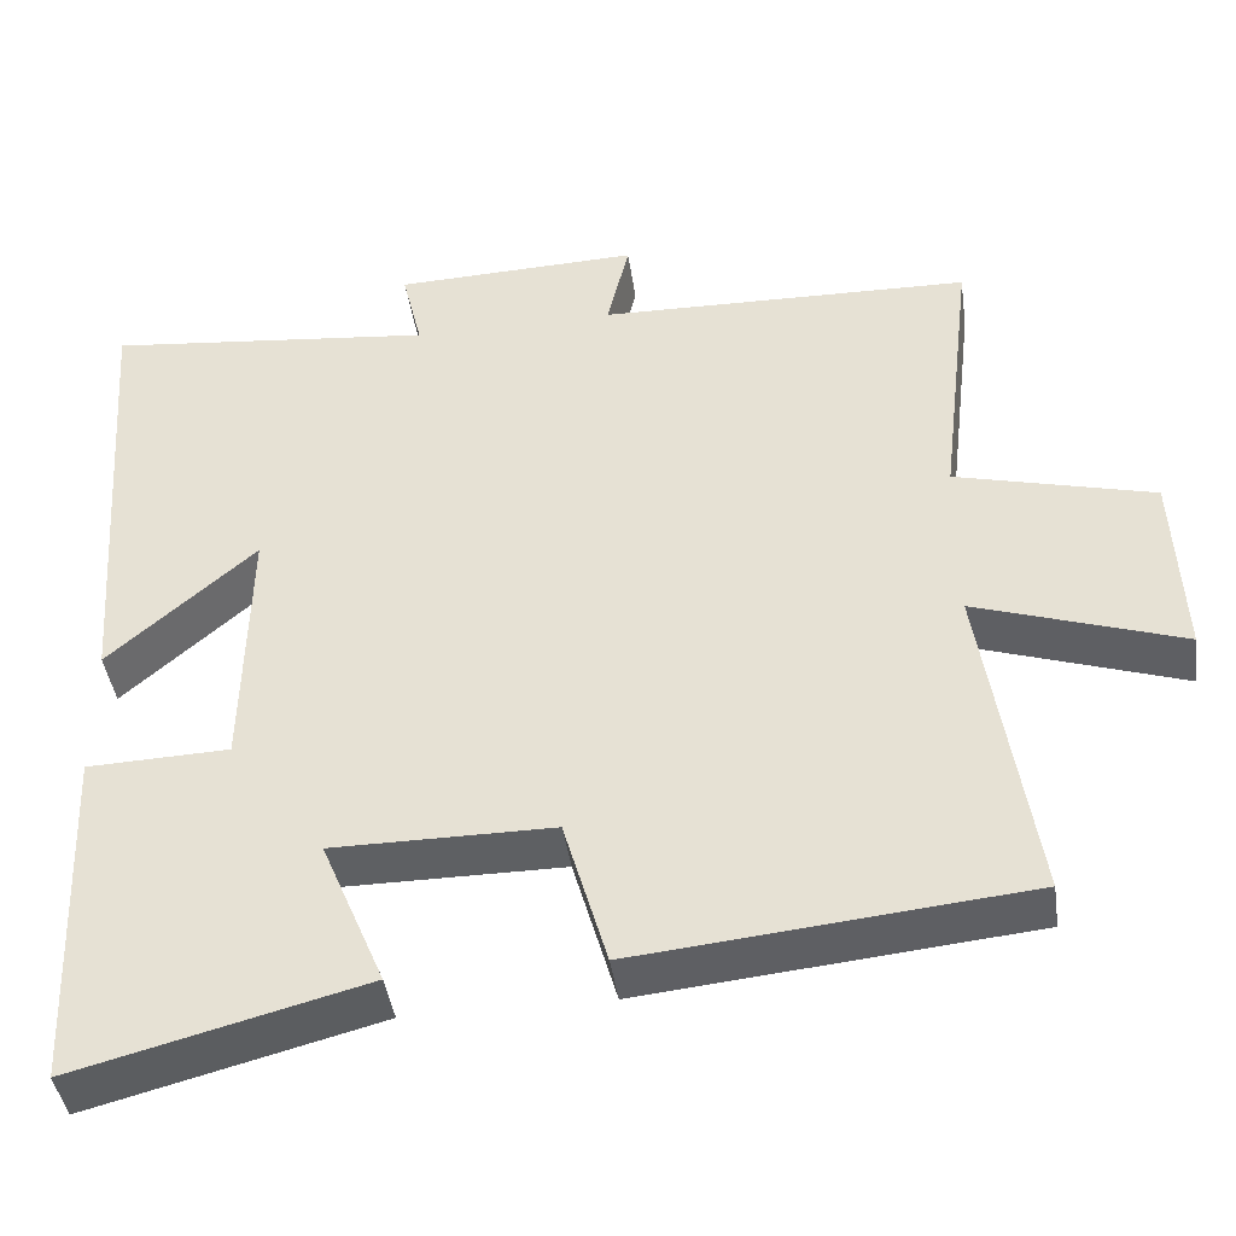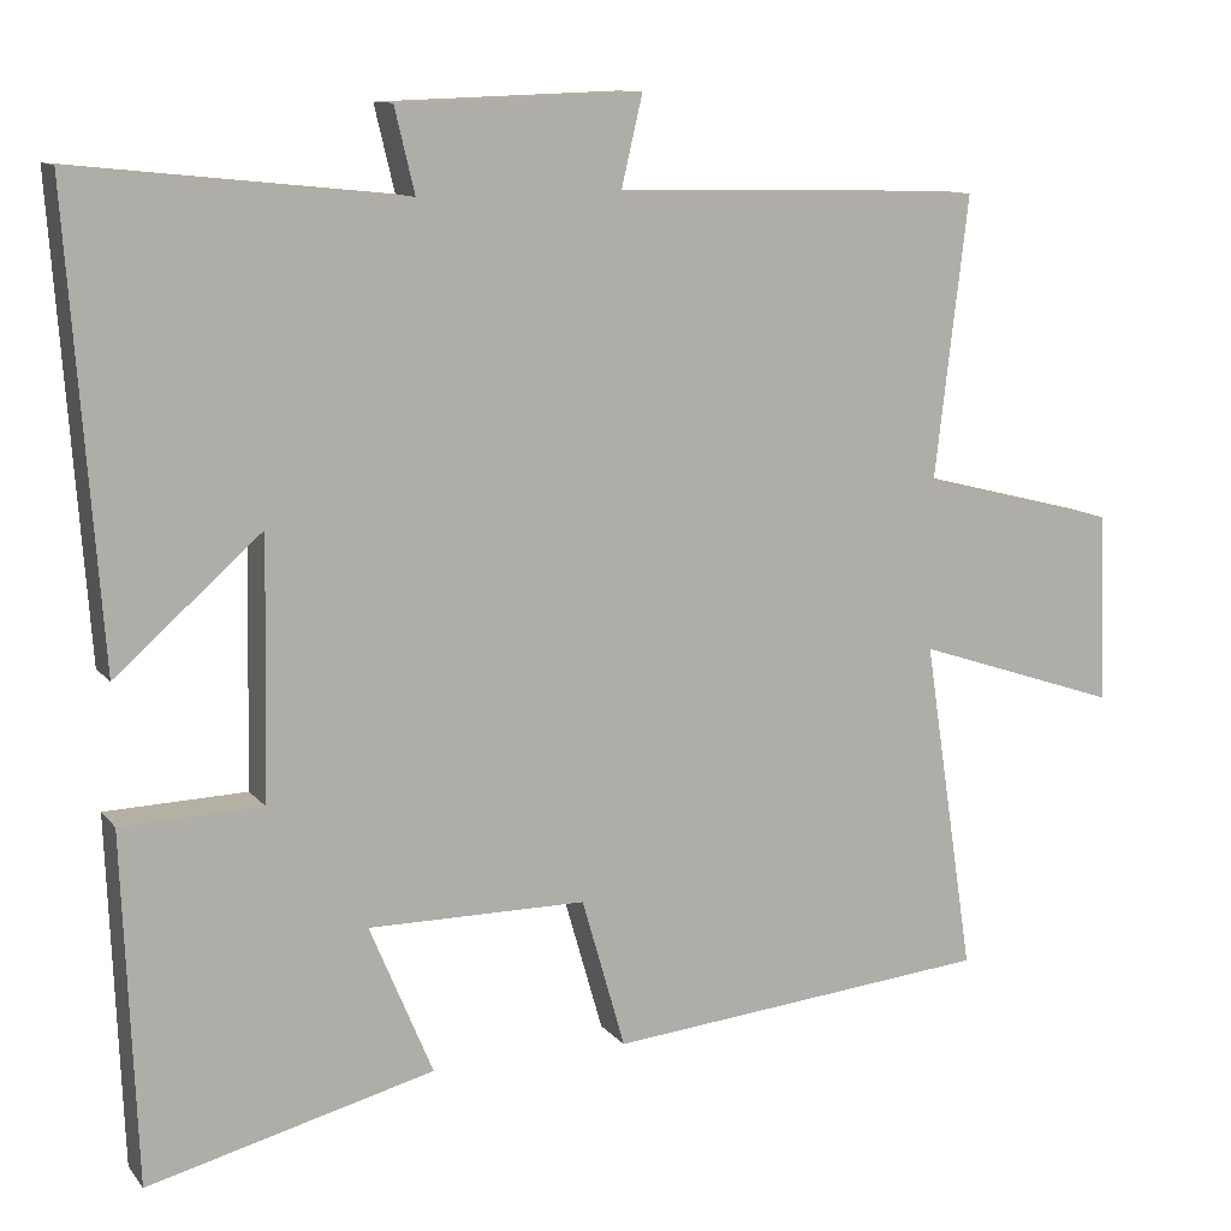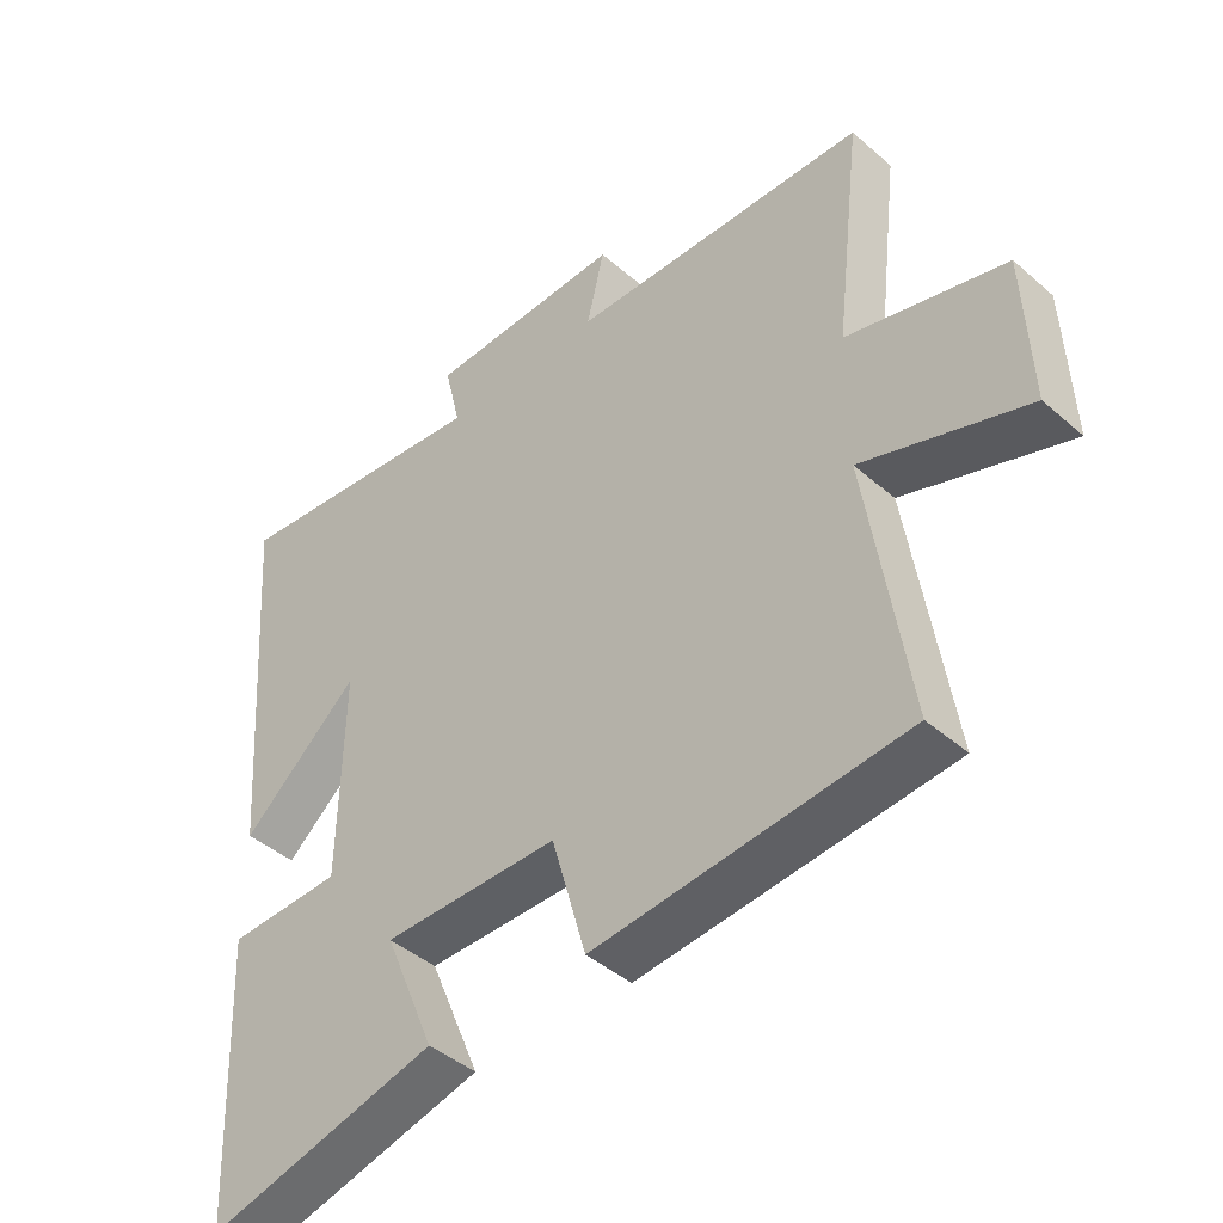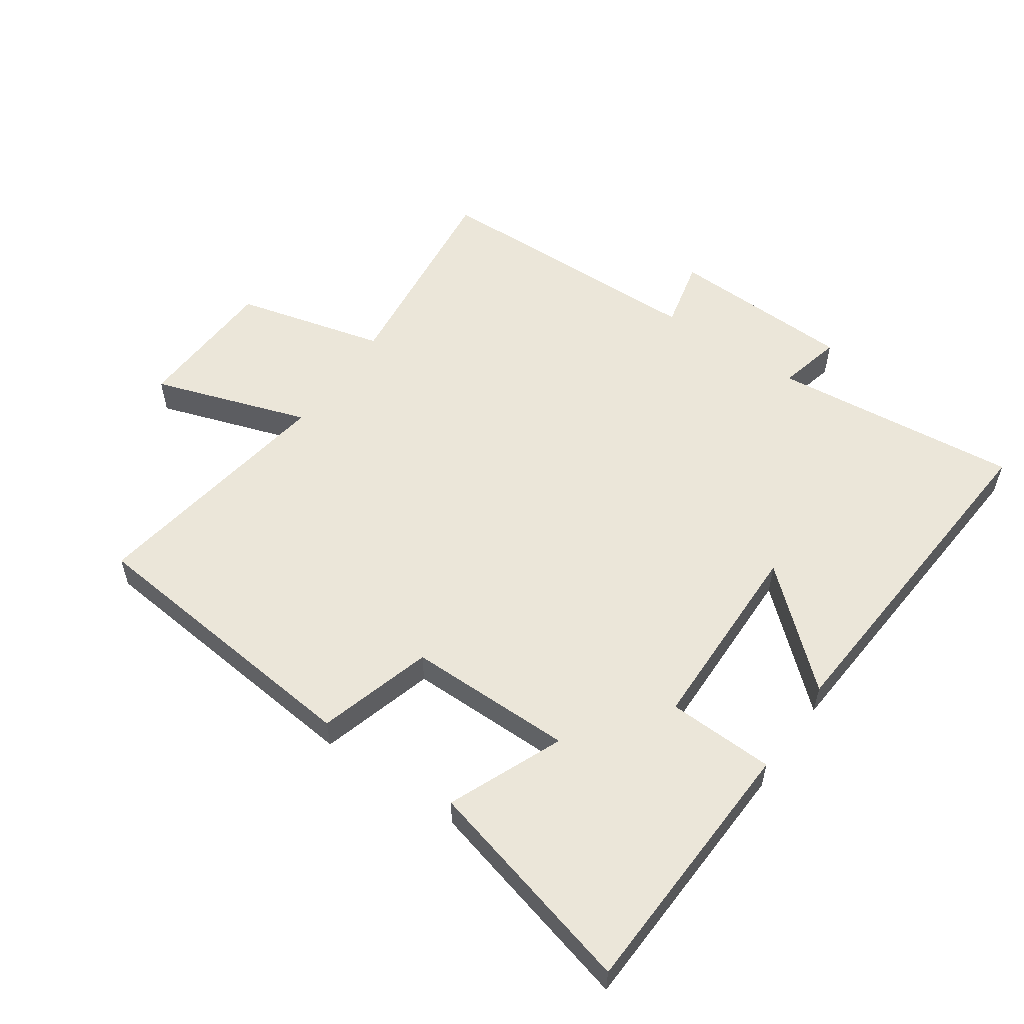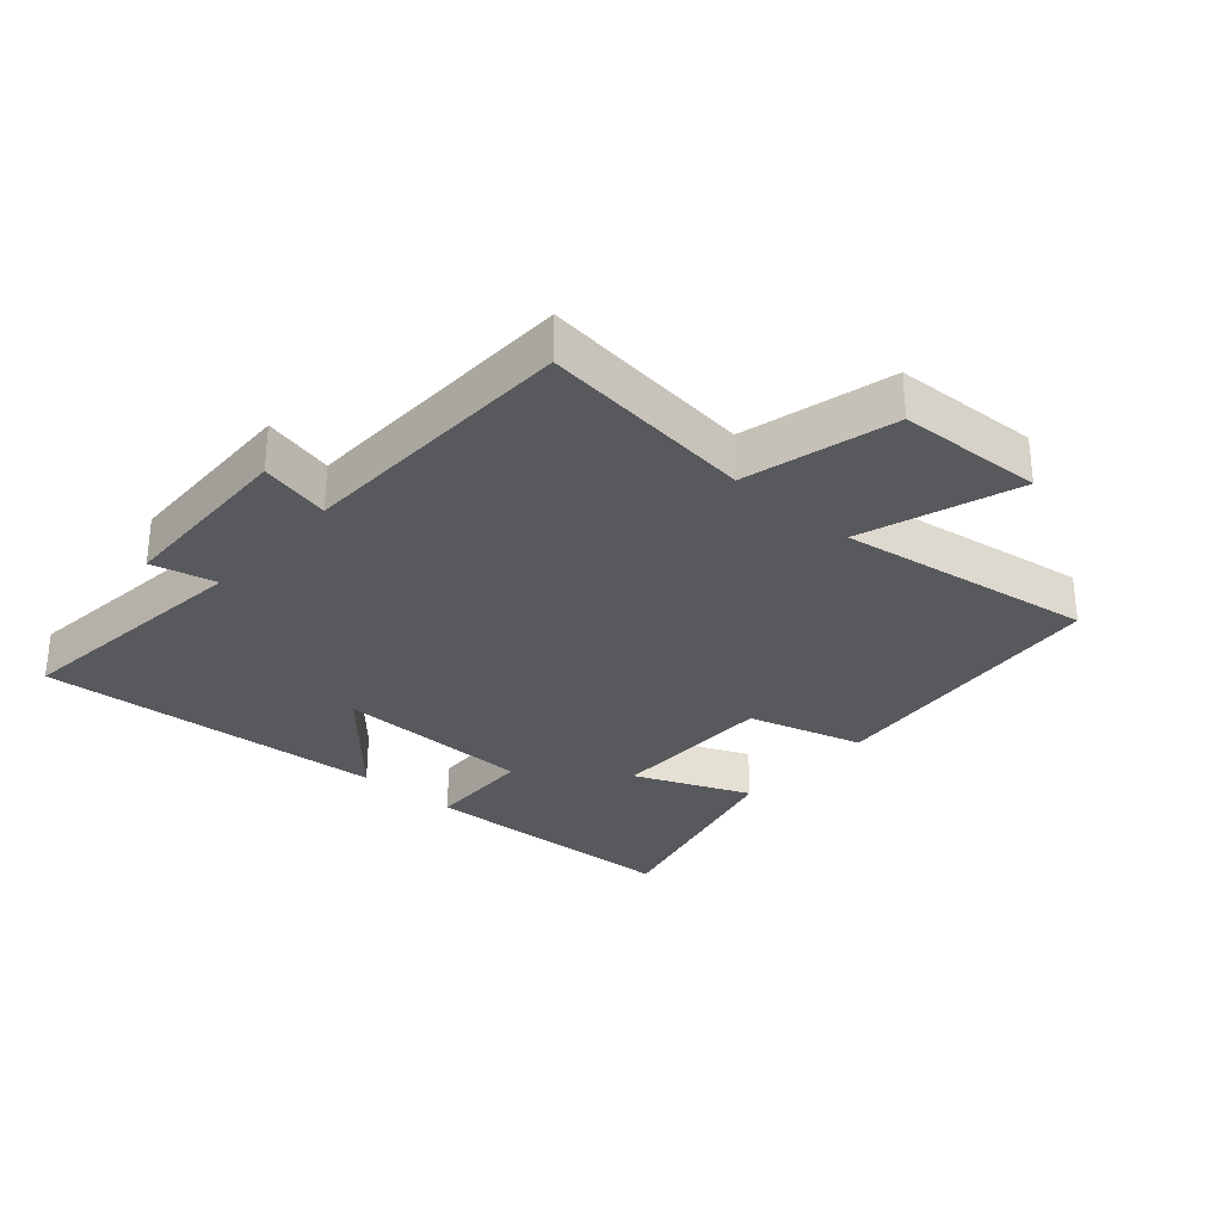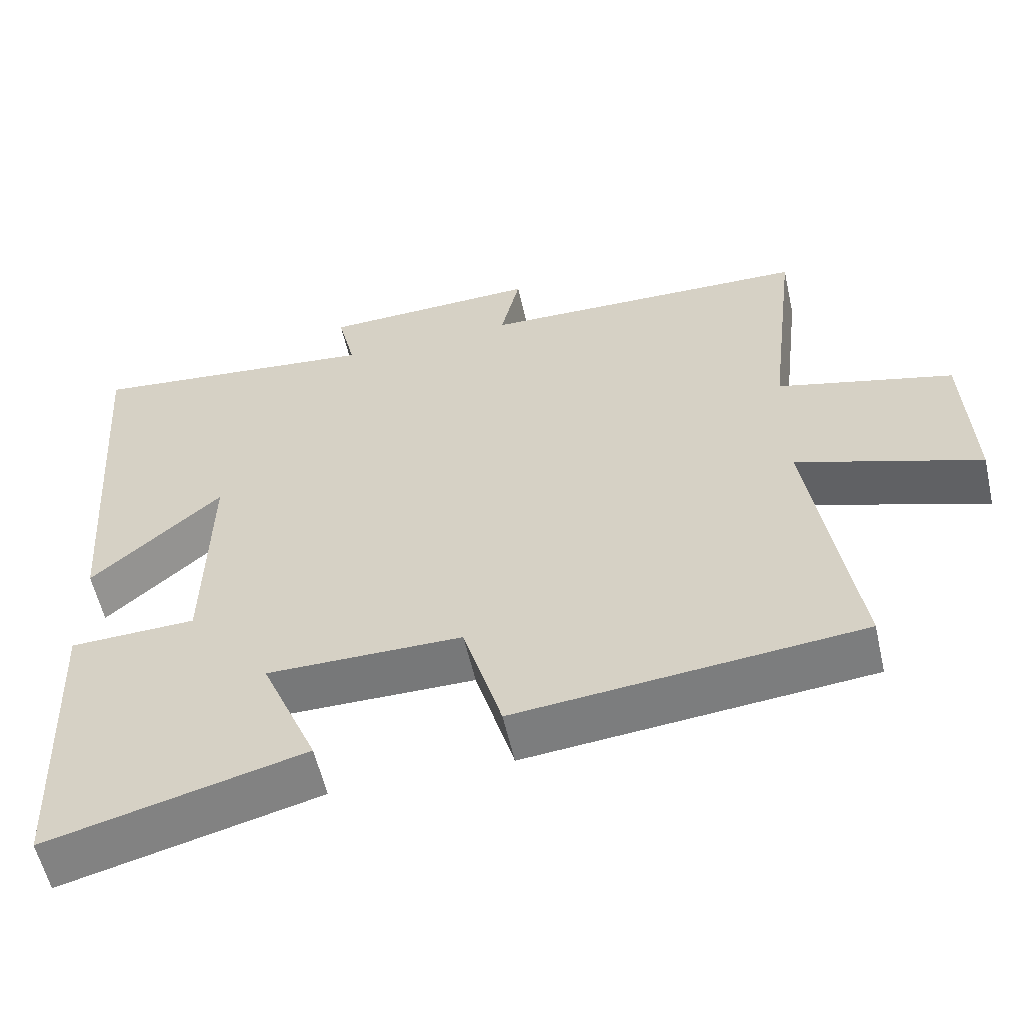
<metadata>
{"format":"obj","ext":"obj","renderer":"f3d","projection":"perspective","resolution":1024,"background":"white","views":[{"elev":-42.6,"azim":8.1,"up":"+Z"},{"elev":11.2,"azim":-22.7,"up":"+Z"},{"elev":-43.0,"azim":44.1,"up":"+Z"},{"elev":55.8,"azim":-145.2,"up":"+Y"},{"elev":-30.1,"azim":48.4,"up":"+Y"},{"elev":-57.3,"azim":12.7,"up":"+Z"}]}
</metadata>
<code>
v 0.54 0.07 0.49
v 0.5 0.07 0.152
v 0.736 0.07 0.092
v 0.746 0.07 -0.136
v 0.5 0.07 -0.054
v 0.561 0.07 -0.454
v 0.099 0.07 -0.5
v 0.047 0.07 -0.319
v -0.215 0.07 -0.319
v -0.139 0.07 -0.5
v -0.483 0.07 -0.589
v -0.5 0.07 -0.171
v -0.331 0.07 -0.165
v -0.325 0.07 0.145
v -0.5 0.07 -0.009
v -0.54 0.07 0.541
v -0.147 0.07 0.5
v -0.171 0.07 0.601
v 0.121 0.07 0.611
v 0.095 0.07 0.5
v 0.54 0 0.49
v 0.5 0 0.152
v 0.736 0 0.092
v 0.746 0 -0.136
v 0.5 0 -0.054
v 0.561 0 -0.454
v 0.099 0 -0.5
v 0.047 0 -0.319
v -0.215 0 -0.319
v -0.139 0 -0.5
v -0.483 0 -0.589
v -0.5 0 -0.171
v -0.331 0 -0.165
v -0.325 0 0.145
v -0.5 0 -0.009
v -0.54 0 0.541
v -0.147 0 0.5
v -0.171 0 0.601
v 0.121 0 0.611
v 0.095 0 0.5
f 17 18 19 20
f 17 20 1 2
f 14 15 16 17
f 13 14 17 2
f 11 12 13
f 10 11 13
f 9 10 13
f 13 2 3
f 9 13 3
f 8 9 3
f 5 6 7 8
f 5 8 3
f 3 4 5
f 40 39 38 37
f 22 21 40 37
f 37 36 35 34
f 22 37 34 33
f 33 32 31
f 33 31 30
f 33 30 29
f 23 22 33
f 23 33 29
f 23 29 28
f 28 27 26 25
f 23 28 25
f 25 24 23
f 1 21 22 2
f 2 22 23 3
f 3 23 24 4
f 4 24 25 5
f 5 25 26 6
f 6 26 27 7
f 7 27 28 8
f 8 28 29 9
f 9 29 30 10
f 10 30 31 11
f 11 31 32 12
f 12 32 33 13
f 13 33 34 14
f 14 34 35 15
f 15 35 36 16
f 16 36 37 17
f 17 37 38 18
f 18 38 39 19
f 19 39 40 20
f 20 40 21 1

</code>
